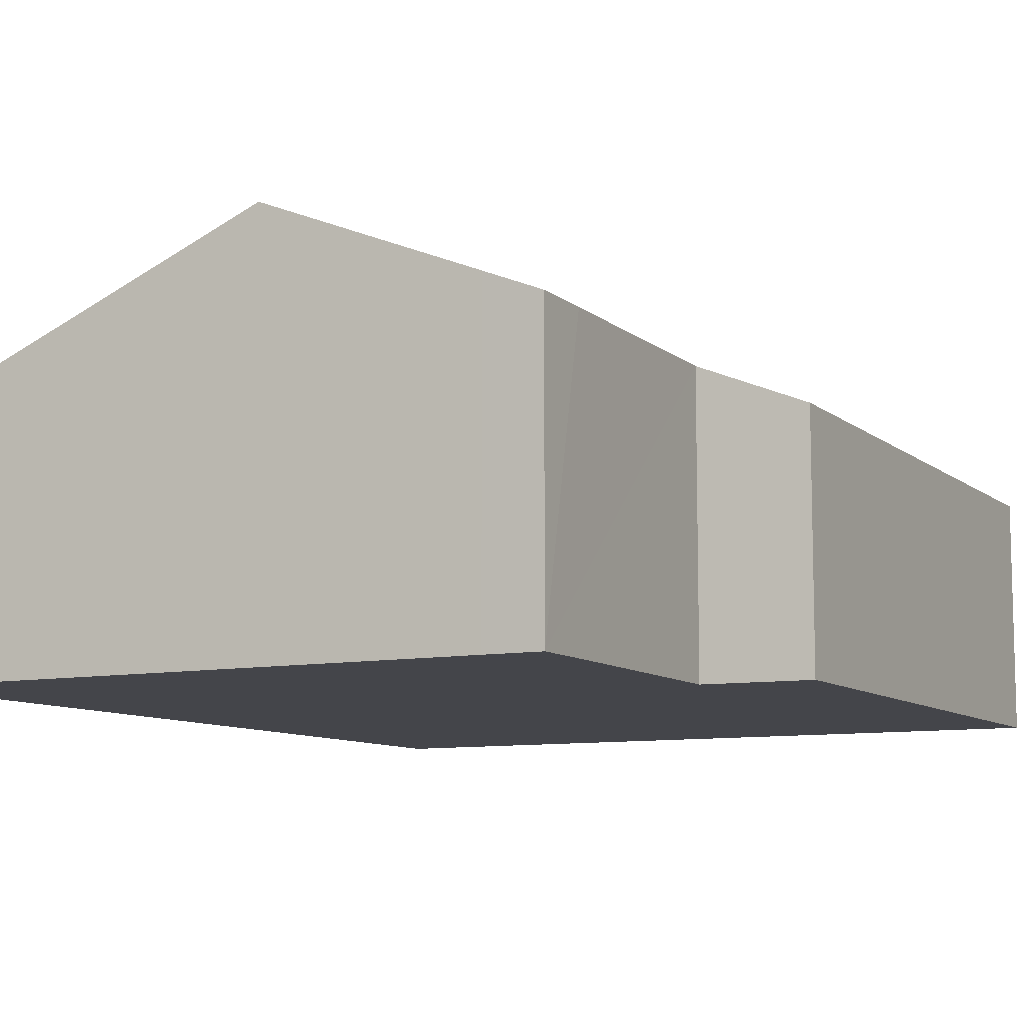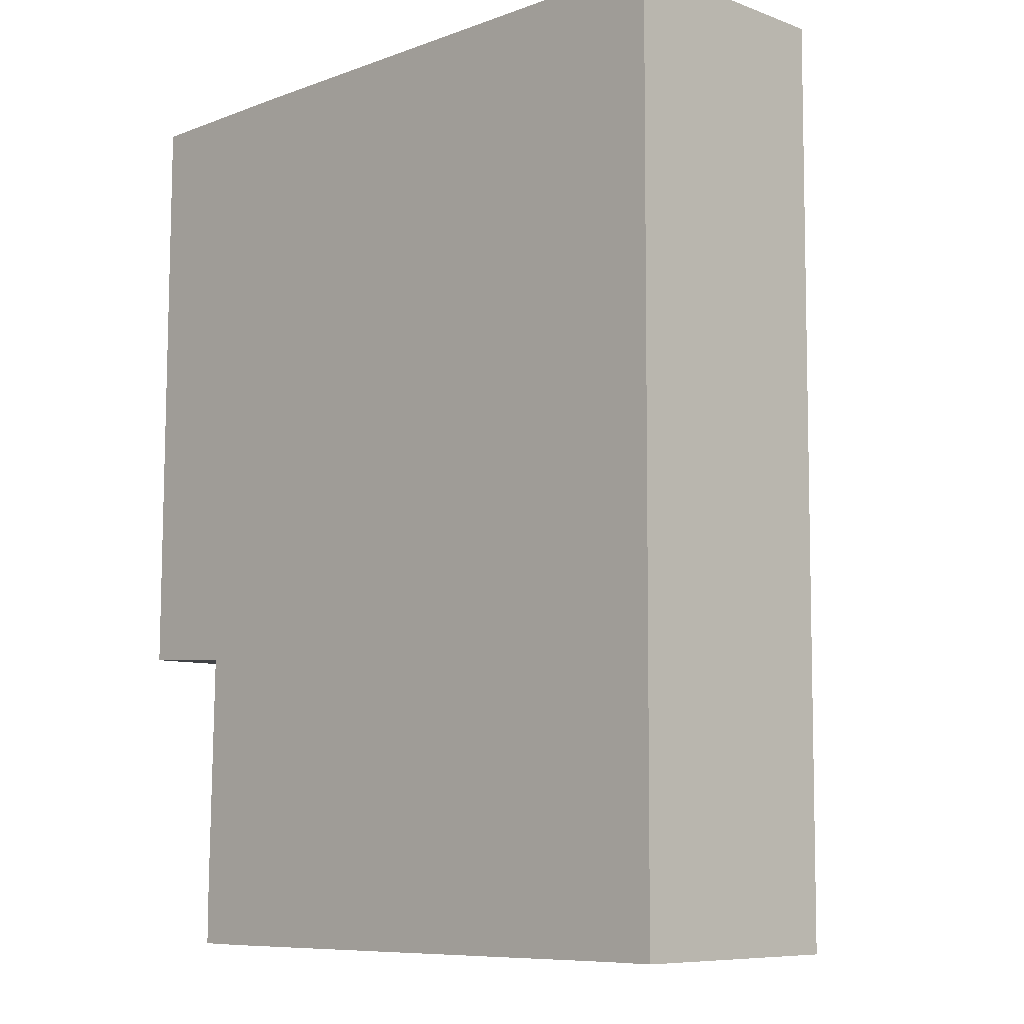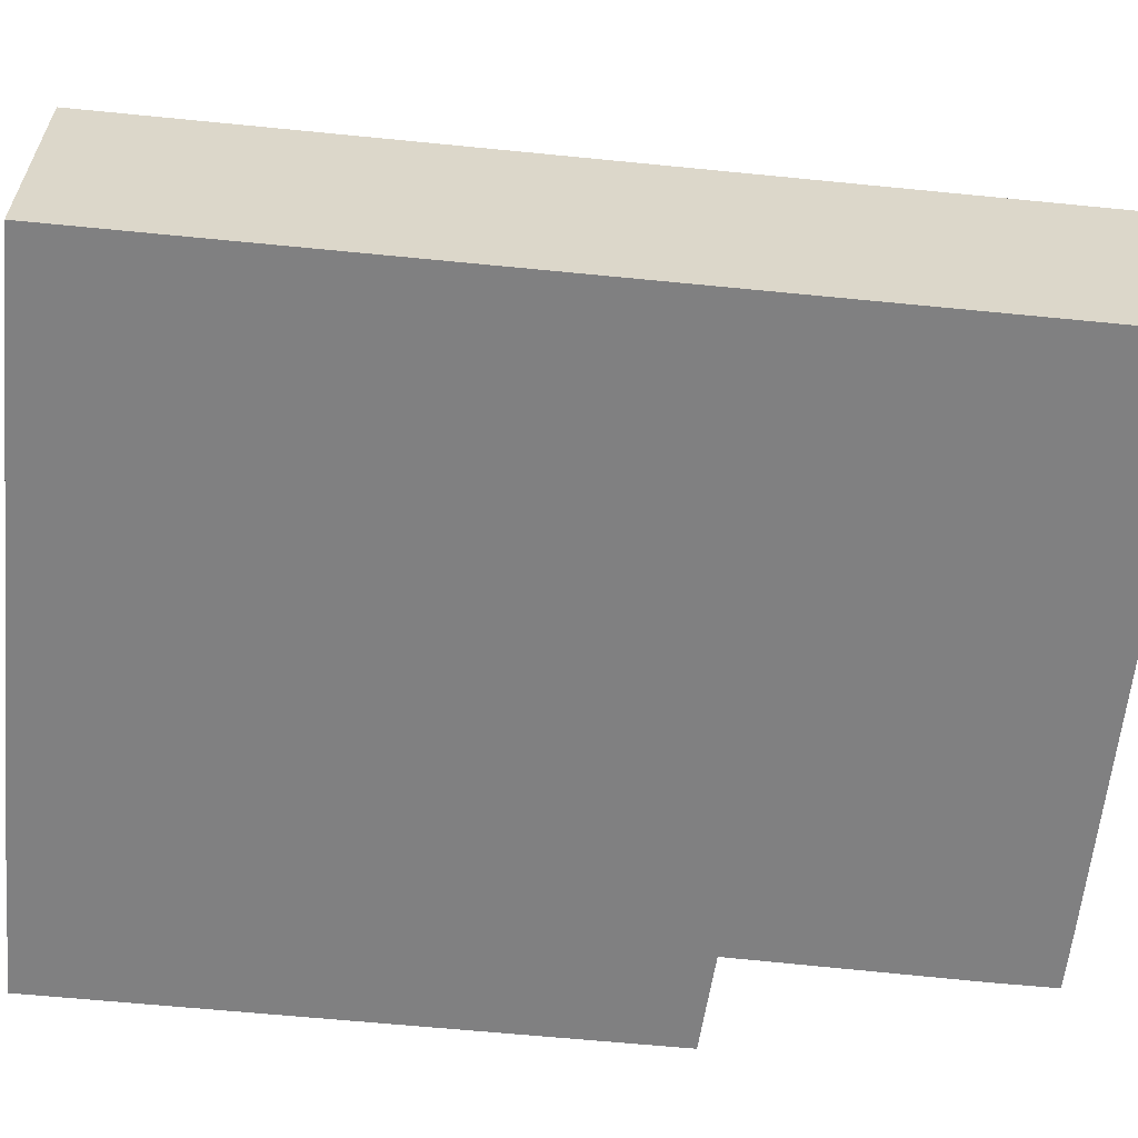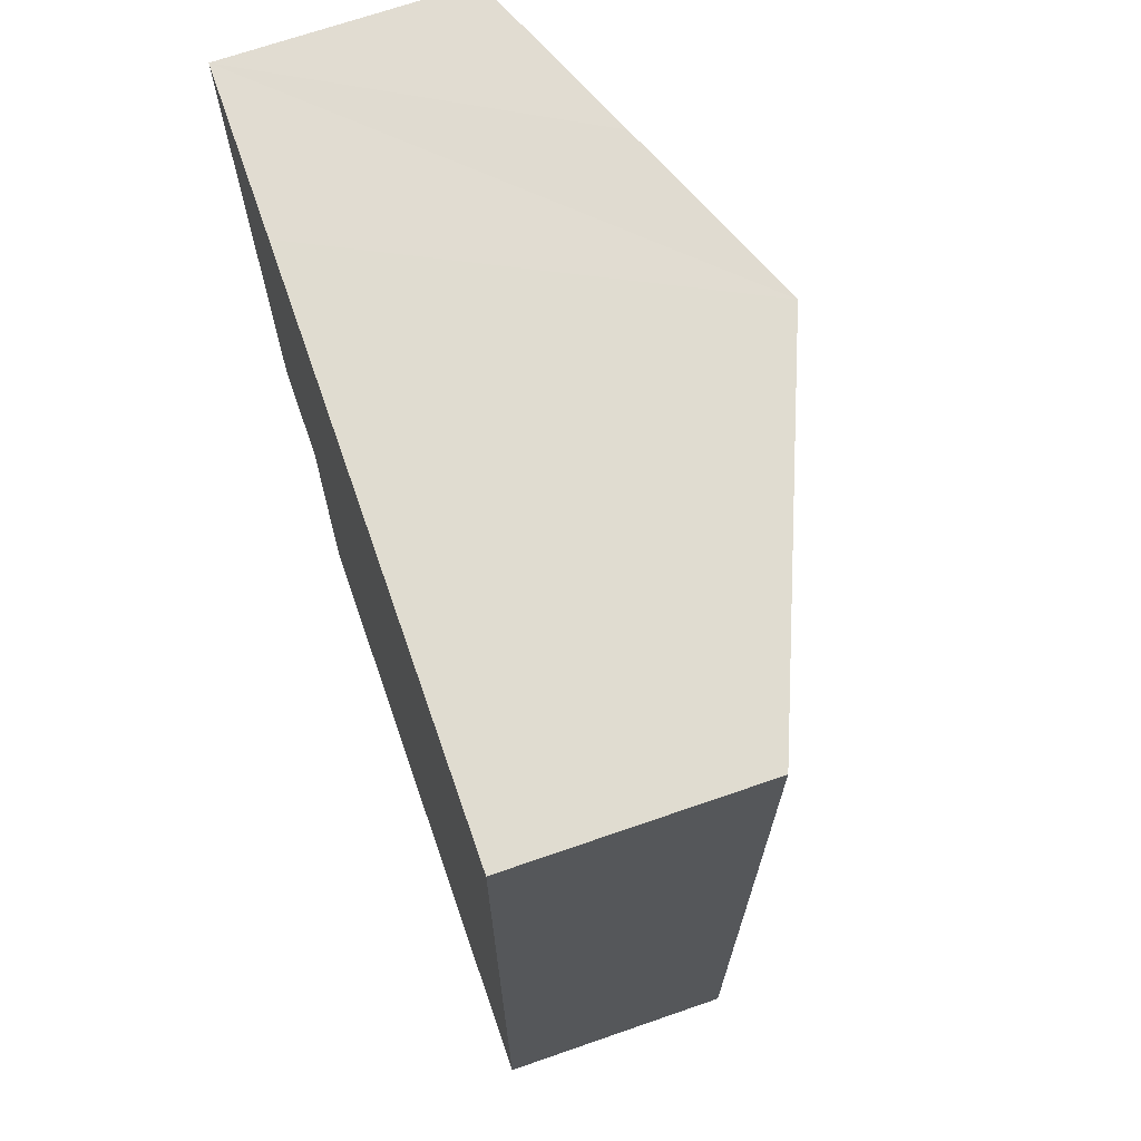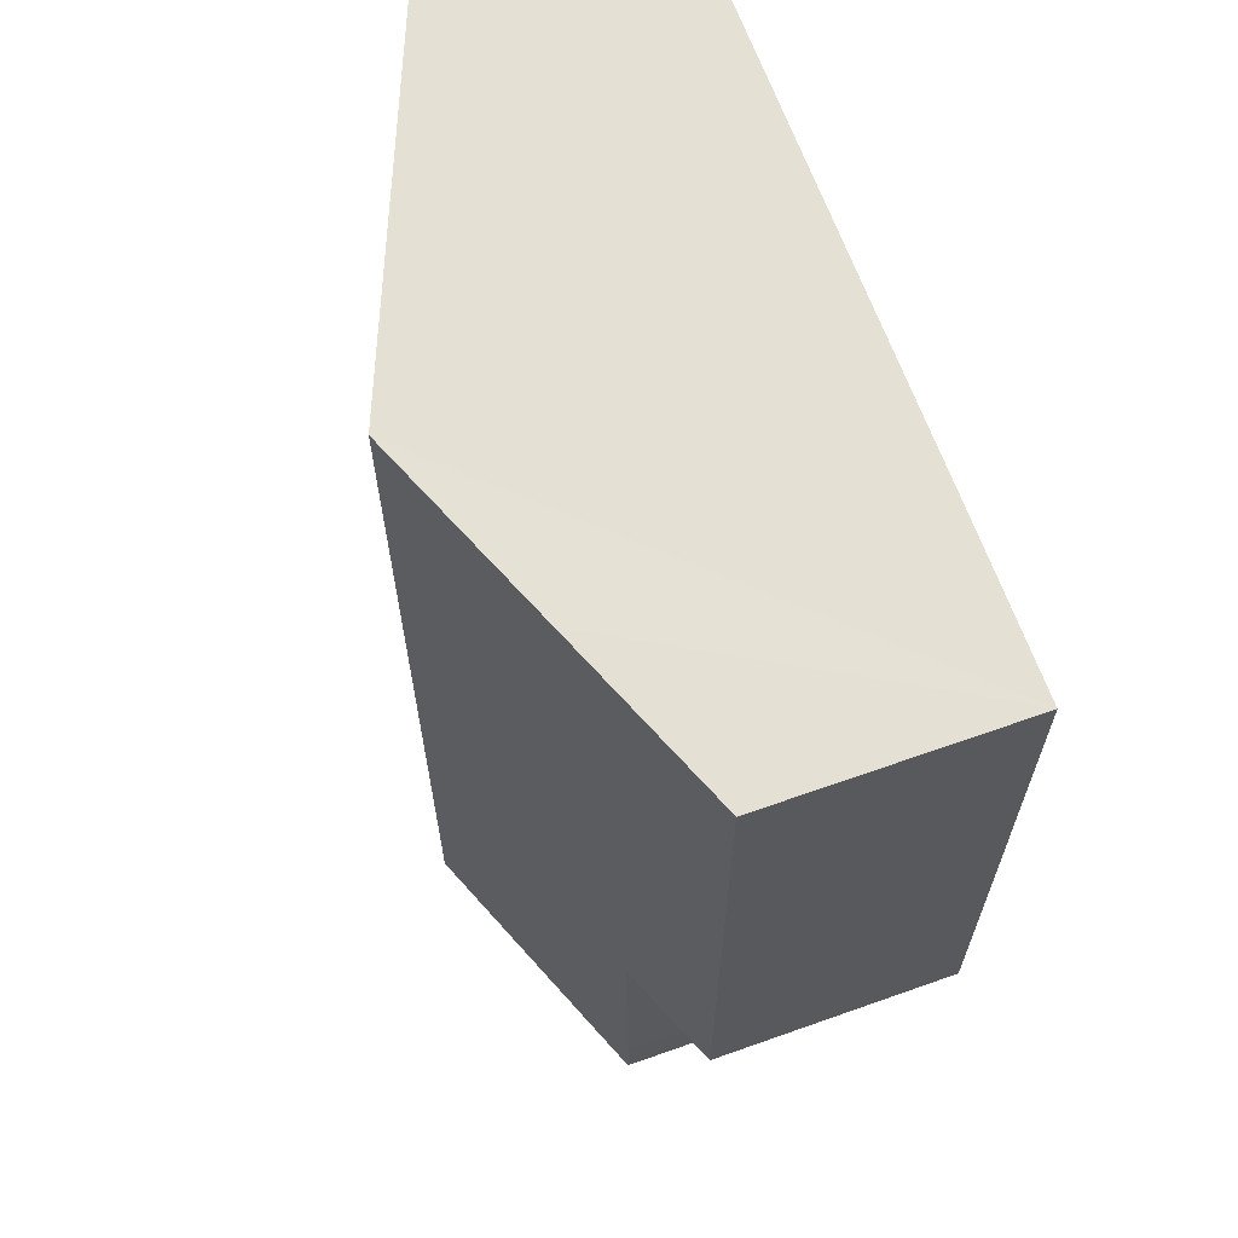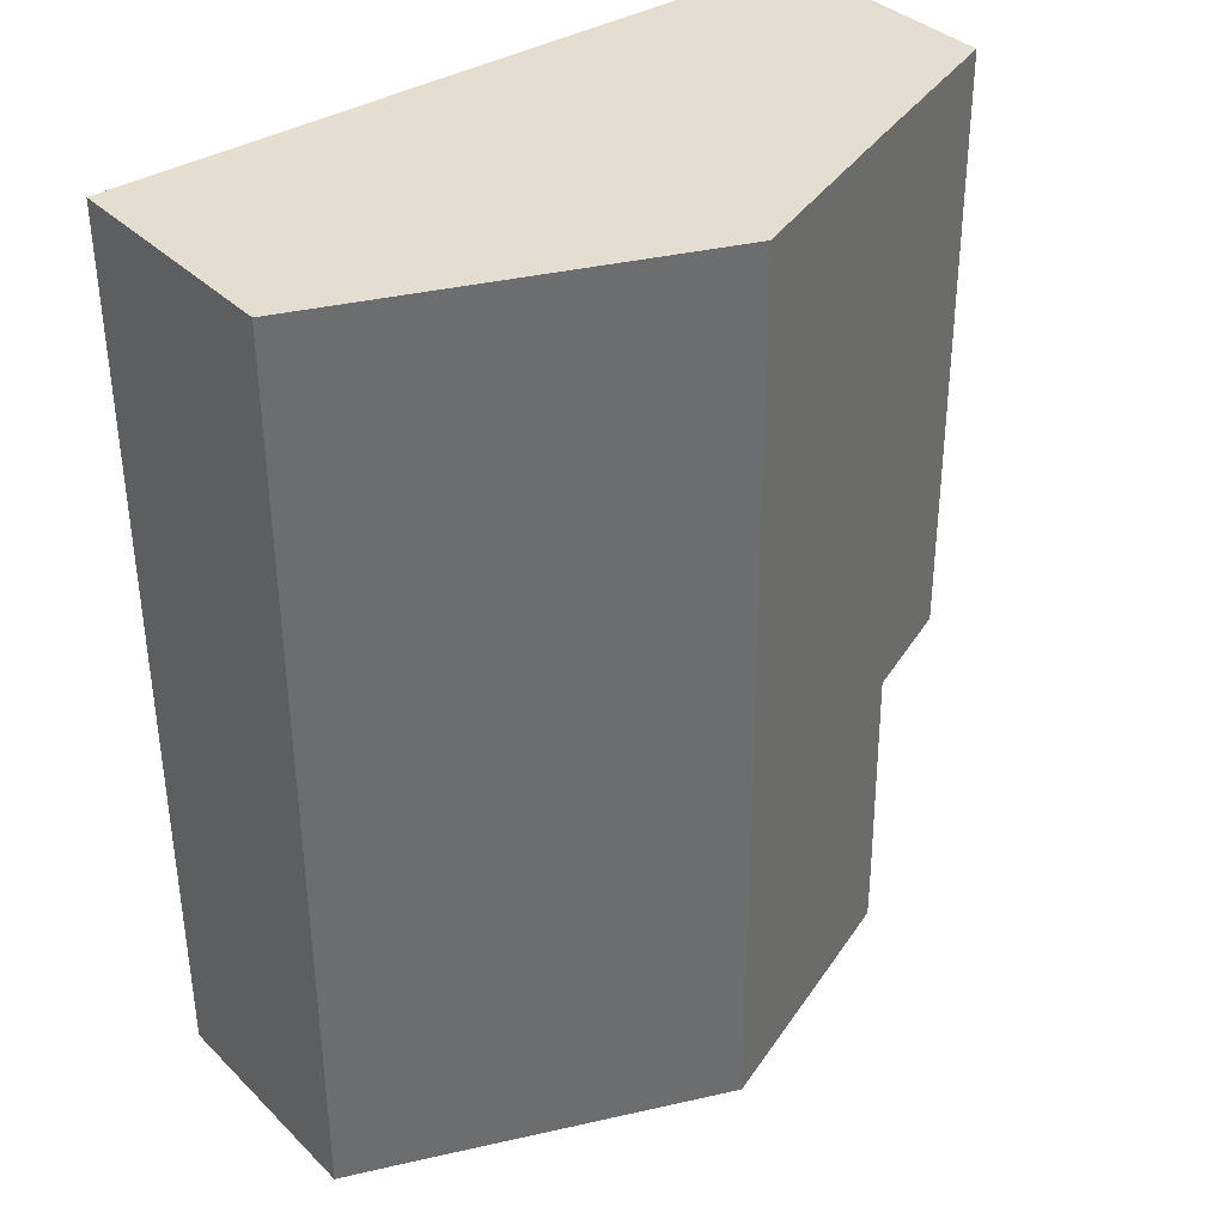
<metadata>
{"format":"obj","ext":"obj","renderer":"f3d","projection":"perspective","resolution":1024,"background":"white","views":[{"elev":-9.3,"azim":-152.3,"up":"+Y"},{"elev":-8.3,"azim":45.1,"up":"+Z"},{"elev":-60.1,"azim":84.4,"up":"+Y"},{"elev":69.6,"azim":70.9,"up":"+Z"},{"elev":65.4,"azim":-109.6,"up":"+Z"},{"elev":36.3,"azim":141.3,"up":"+Z"}]}
</metadata>
<code>
v  8.596 8.971 14.17
v  15.84 6.005 -7.125
v  8.457 8.984 -7.169
v  17.04 5.522 -7.129
v  17.04 5.523 -6.447
v  17.07 5.527 1.473
v  17.07 5.529 3.919
v  17.11 5.535 14.14
v  0.081 5.535 14.16
v  2.415 6.523 -0.129
v  0 5.548 3.397e-16
v  2.3 6.495 -5.768
v  3.556 7.006 -7.198
v  2.295 6.497 -7.193
v  4.162 7.182 14.19
v  17.04 4.365e-16 -7.129
v  15.84 4.363e-16 -7.125
v  8.457 4.39e-16 -7.169
v  3.556 4.408e-16 -7.198
v  2.295 4.404e-16 -7.193
v  2.415 7.899e-18 -0.129
v  0 0 0
v  2.3 3.532e-16 -5.768
v  0.081 -8.67e-16 14.16
v  4.162 -8.687e-16 14.19
v  8.596 -8.677e-16 14.17
v  17.11 -8.659e-16 14.14
v  17.07 -2.4e-16 3.919
v  17.07 -9.02e-17 1.473
v  17.04 3.948e-16 -6.447
g defaultobject
f 1 2 3
f 2 1 4
f 4 1 5
f 5 1 6
f 6 1 7
f 7 1 8
f 9 10 11
f 12 13 14
f 13 12 3
f 3 12 10
f 3 10 1
f 1 10 9
f 1 9 15
f 16 2 4
f 2 16 3
f 3 16 17
f 3 17 18
f 3 18 13
f 13 18 19
f 13 19 14
f 14 19 20
f 21 11 10
f 11 21 22
f 20 12 14
f 12 20 10
f 10 20 21
f 21 20 23
f 22 9 11
f 9 22 24
f 24 15 9
f 15 24 1
f 1 24 25
f 1 25 8
f 8 25 26
f 8 26 27
f 27 7 8
f 7 27 28
f 7 28 6
f 6 28 29
f 6 29 5
f 5 29 30
f 5 30 4
f 4 30 16
f 22 25 24
f 25 22 26
f 26 22 21
f 26 21 27
f 27 21 23
f 27 23 20
f 27 20 19
f 27 19 18
f 27 18 28
f 28 18 17
f 28 17 29
f 29 17 30
f 30 17 16

</code>
